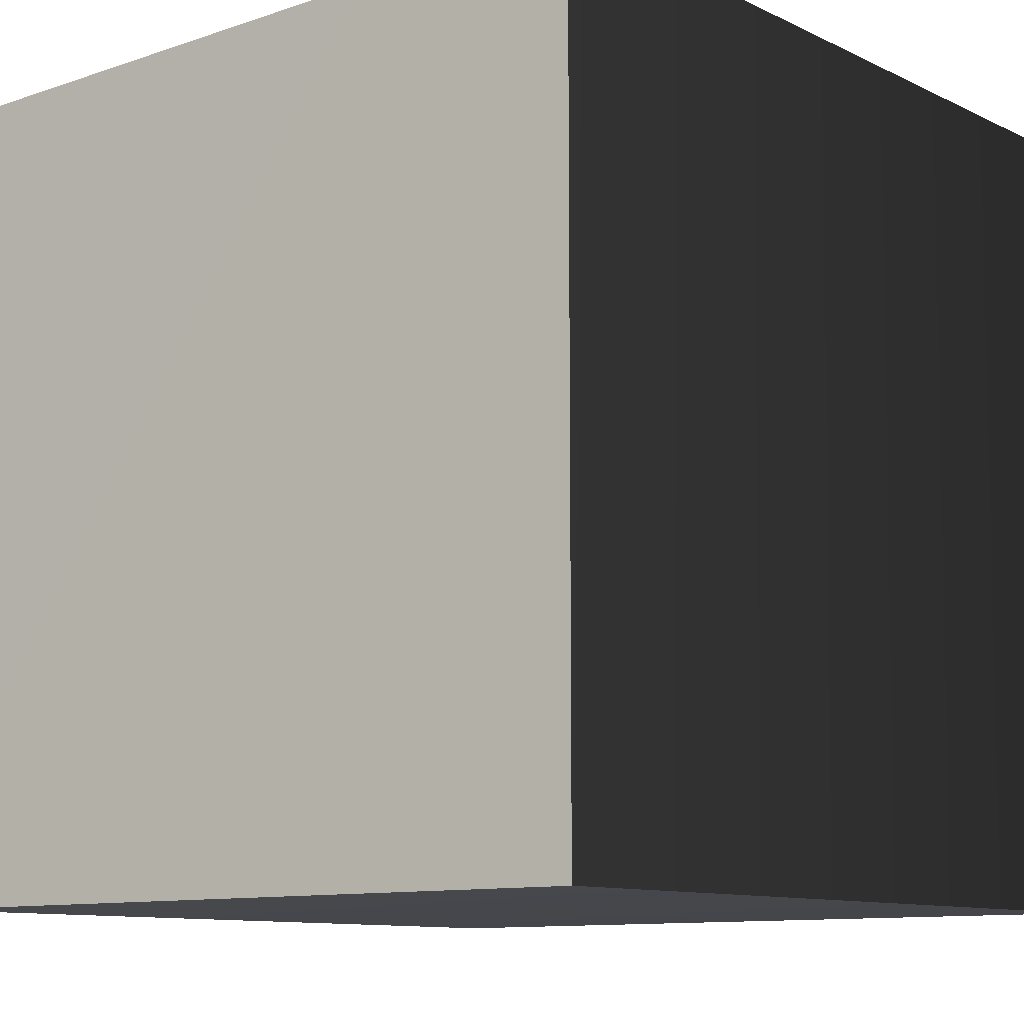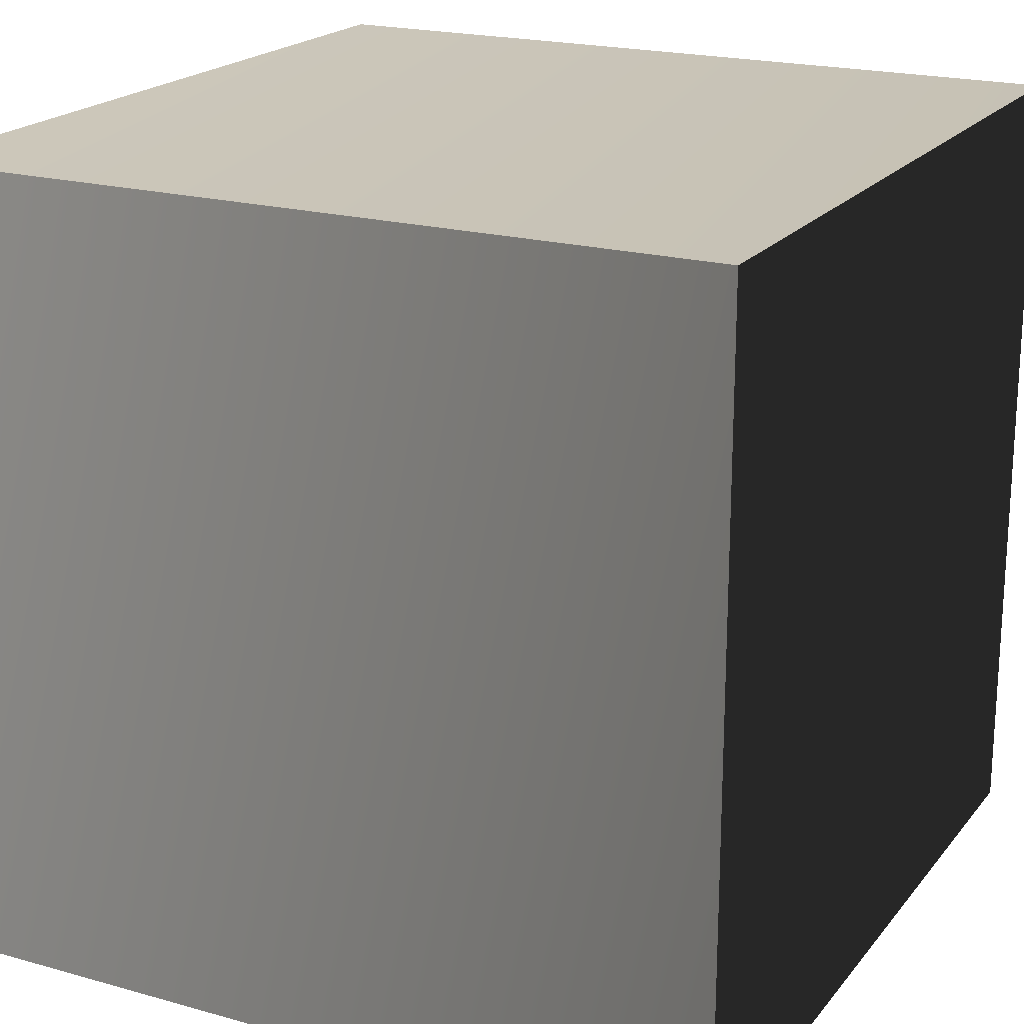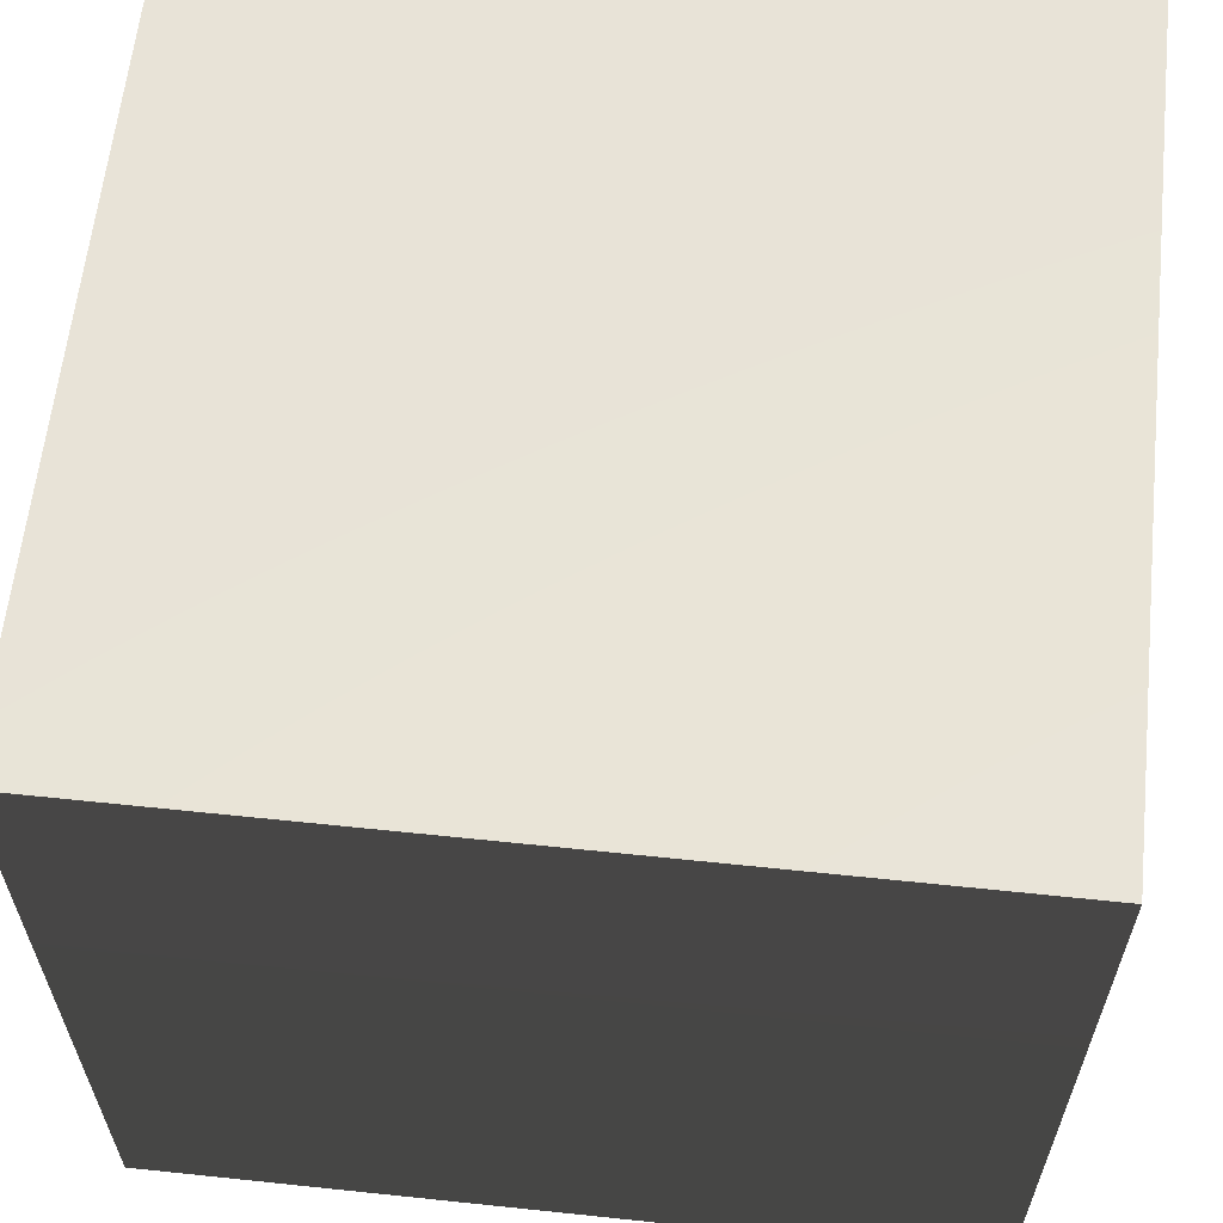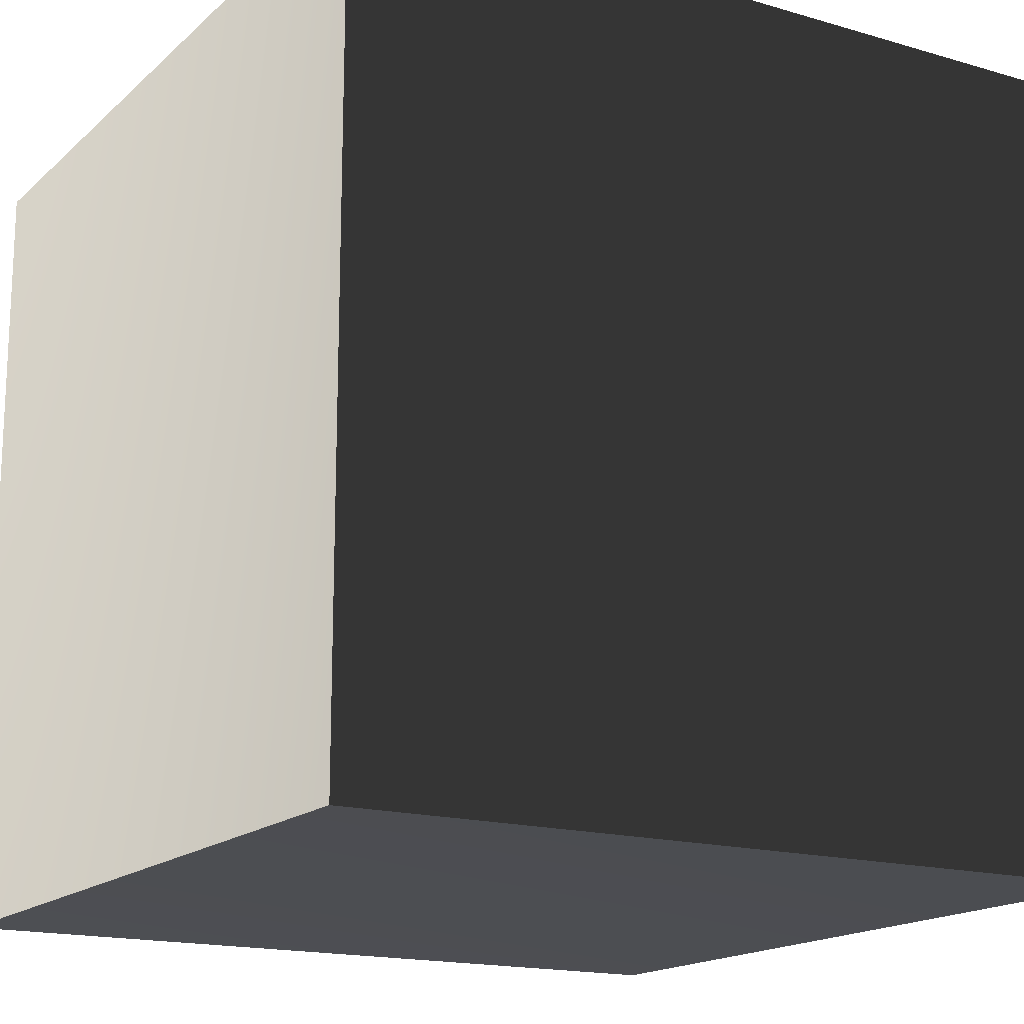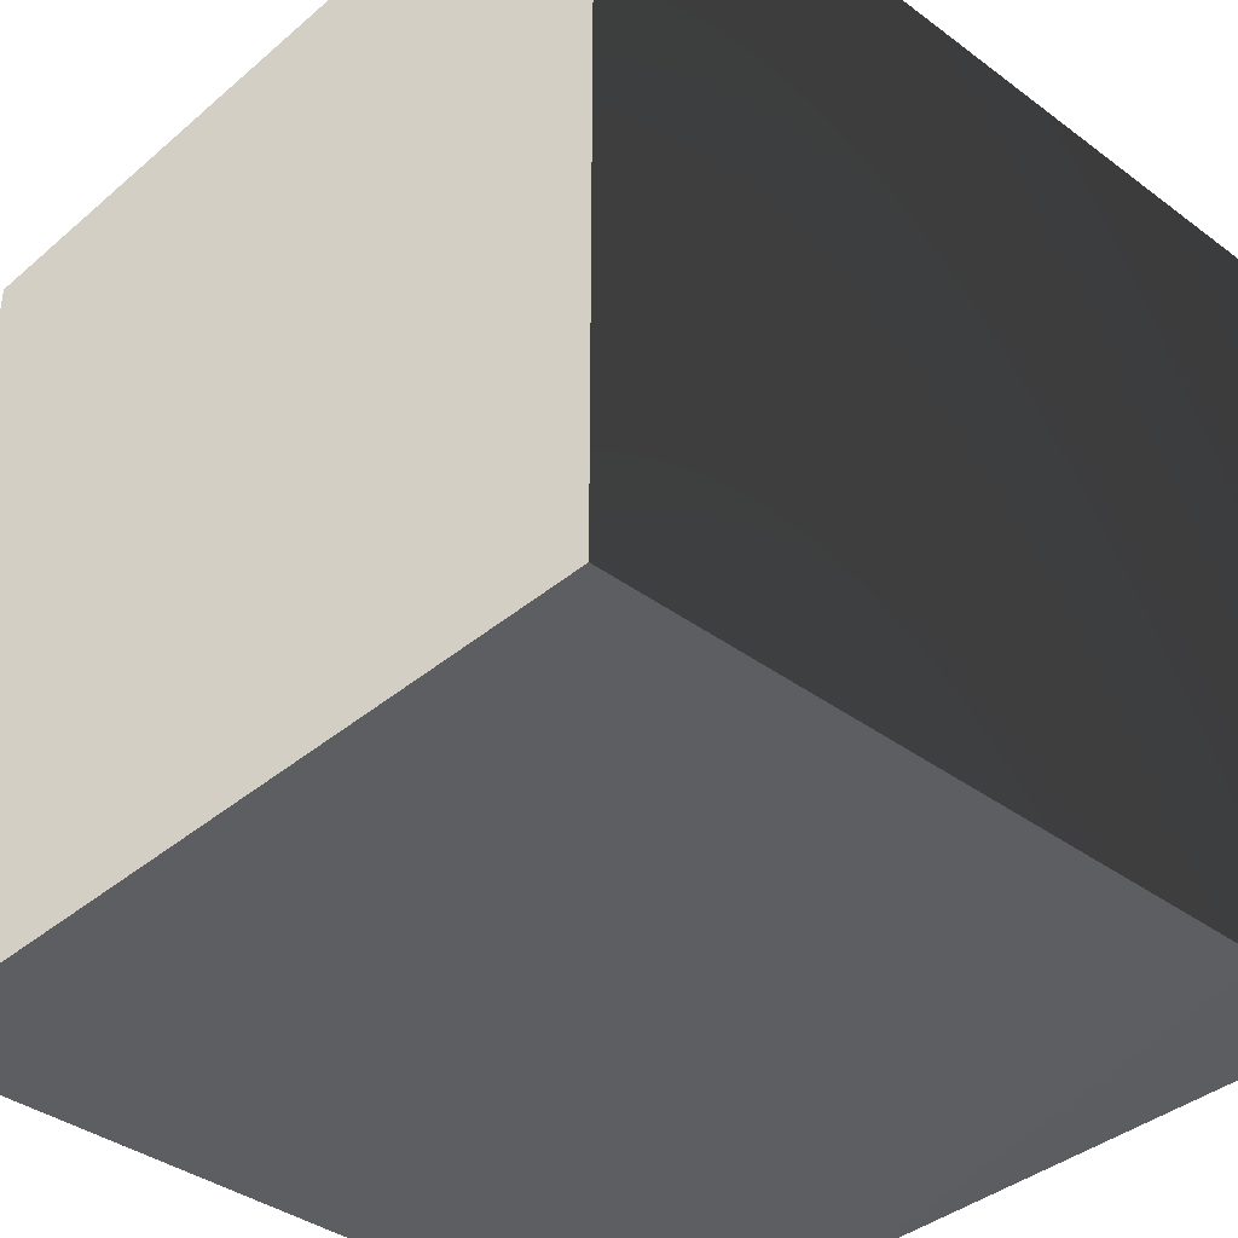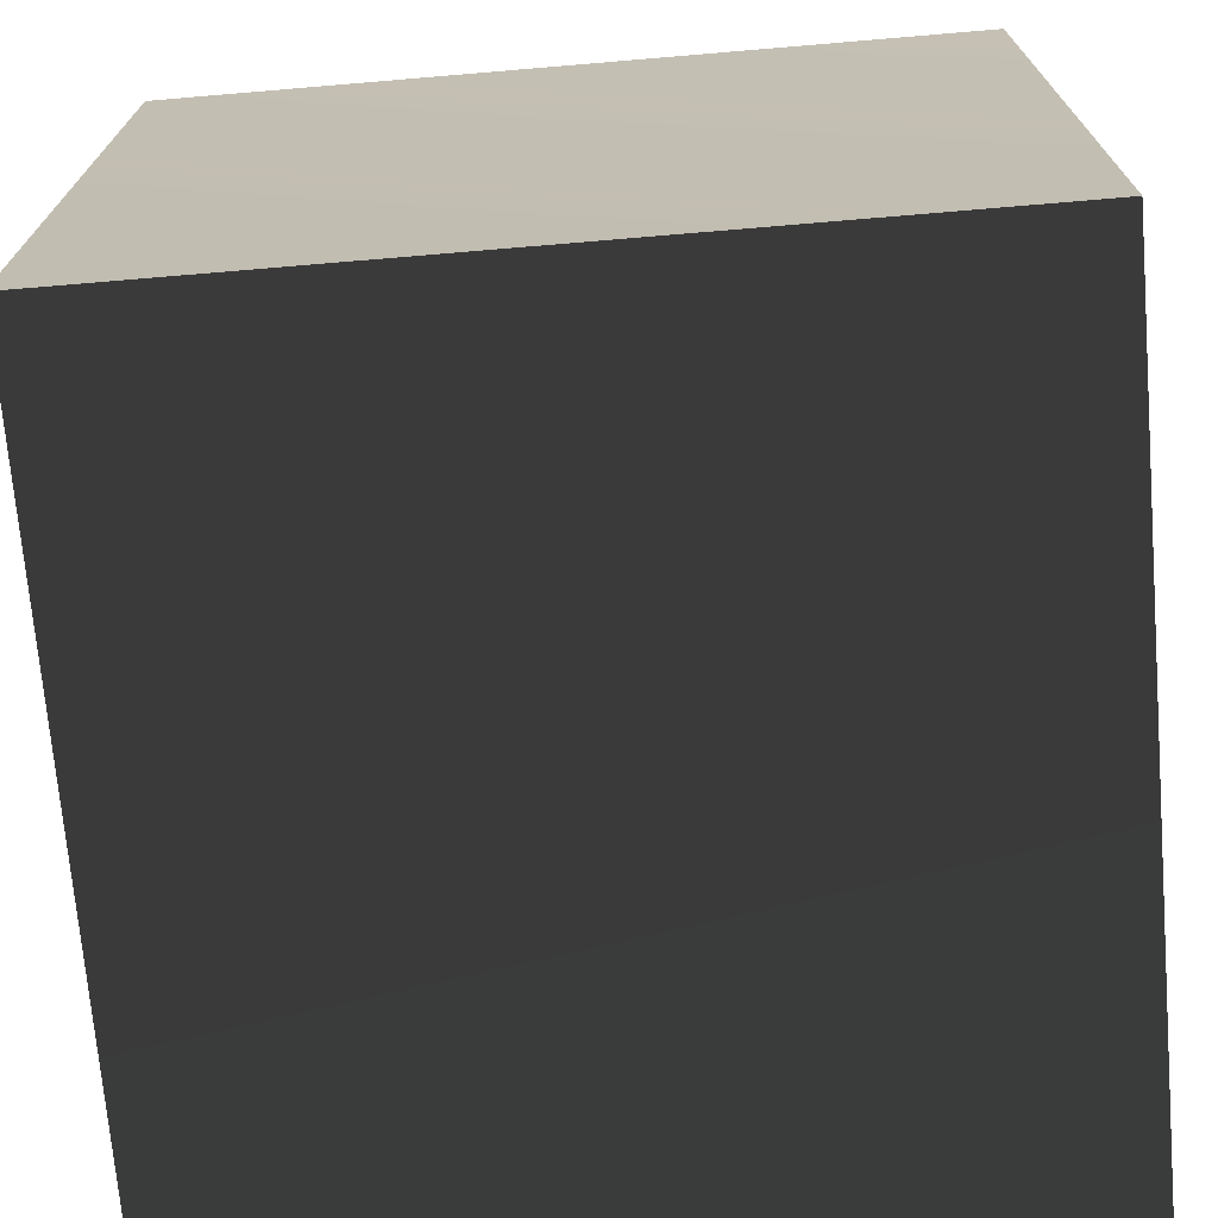
<metadata>
{"format":"obj","ext":"obj","renderer":"f3d","projection":"perspective","resolution":1024,"background":"white","views":[{"elev":-10.6,"azim":40.3,"up":"+Y"},{"elev":20.2,"azim":117.1,"up":"+Y"},{"elev":61.5,"azim":-173.9,"up":"+Y"},{"elev":-16.7,"azim":149.4,"up":"+Y"},{"elev":-38.2,"azim":46.9,"up":"+Y"},{"elev":-71.5,"azim":4.8,"up":"+Z"}]}
</metadata>
<code>
v -0.5 0.5 0.5
v -0.5 0.5 0.5
v -0.5 0.5 0.5
v 0.5 0.5 -0.5
v 0.5 0.5 -0.5
v 0.5 0.5 -0.5
v 0.5 0.5 -0.5
v 0.5 -0.5 -0.5
v 0.5 -0.5 -0.5
v 0.5 0.5 -0.5
v 0.5 0.5 -0.5
v 0.5 0.5 -0.5
v -0.5 0.5 -0.5
v -0.5 0.5 -0.5
v -0.5 0.5 -0.5
v -0.5 0.5 -0.5
v -0.5 0.5 0.5
v -0.5 0.5 0.5
v 0.5 0.5 -0.5
v 0.5 0.5 -0.5
v 0.5 0.5 -0.5
v 0.5 0.5 -0.5
v 0.5 0.5 0.5
v 0.5 0.5 0.5
v 0.5 0.5 0.5
v 0.5 0.5 0.5
v -0.5 0.5 -0.5
v -0.5 0.5 -0.5
v -0.5 0.5 -0.5
v -0.5 0.5 -0.5
v -0.5 -0.5 -0.5
v -0.5 -0.5 -0.5
v -0.5 -0.5 -0.5
v -0.5 -0.5 0.5
v -0.5 0.5 0.5
v -0.5 -0.5 0.5
v -0.5 0.5 0.5
v -0.5 -0.5 0.5
v -0.5 0.5 0.5
v -0.5 -0.5 0.5
v -0.5 -0.5 0.5
v -0.5 0.5 0.5
v -0.5 -0.5 0.5
v -0.5 0.5 0.5
v -0.5 0.5 0.5
v -0.5 0.5 -0.5
v -0.5 0.5 -0.5
v -0.5 -0.5 -0.5
v -0.5 0.5 -0.5
v -0.5 0.5 -0.5
v -0.5 -0.5 -0.5
v -0.5 0.5 -0.5
v -0.5 0.5 -0.5
v -0.5 -0.5 -0.5
v -0.5 0.5 -0.5
v -0.5 0.5 -0.5
v -0.5 0.5 -0.5
v -0.5 0.5 -0.5
v -0.5 0.5 -0.5
v -0.5 0.5 -0.5
v -0.5 0.5 -0.5
v -0.5 0.5 0.5
v -0.5 0.5 0.5
v -0.5 0.5 0.5
v -0.5 0.5 0.5
v -0.5 0.5 0.5
v -0.5 0.5 0.5
v -0.5 0.5 0.5
v -0.5 0.5 0.5
v -0.5 0.5 0.5
v 0.5 0.5 0.5
v 0.5 0.5 0.5
v 0.5 0.5 0.5
v 0.5 0.5 0.5
v 0.5 0.5 0.5
v 0.5 0.5 0.5
v 0.5 0.5 0.5
v 0.5 0.5 0.5
v 0.5 0.5 0.5
v 0.5 0.5 0.5
v 0.5 0.5 -0.5
v 0.5 0.5 0.5
v 0.5 0.5 -0.5
v 0.5 0.5 -0.5
v 0.5 0.5 -0.5
v 0.5 0.5 -0.5
v 0.5 0.5 -0.5
v 0.5 0.5 -0.5
v -0.5 0.5 -0.5
v -0.5 0.5 -0.5
v -0.5 0.5 -0.5
v -0.5 0.5 -0.5
v -0.5 0.5 -0.5
v -0.5 -0.5 -0.5
v -0.5 0.5 -0.5
v -0.5 -0.5 -0.5
v -0.5 -0.5 -0.5
v 0.5 0.5 -0.5
v 0.5 -0.5 -0.5
v 0.5 0.5 -0.5
v 0.5 0.5 -0.5
v 0.5 0.5 -0.5
v 0.5 0.5 -0.5
v 0.5 -0.5 -0.5
v 0.5 -0.5 -0.5
v 0.5 -0.5 -0.5
v 0.5 -0.5 -0.5
v 0.5 0.5 -0.5
v 0.5 0.5 -0.5
v 0.5 -0.5 -0.5
v 0.5 -0.5 -0.5
v 0.5 0.5 0.5
v 0.5 -0.5 0.5
v 0.5 0.5 -0.5
v 0.5 0.5 -0.5
v 0.5 0.5 -0.5
v 0.5 0.5 0.5
v 0.5 0.5 0.5
v 0.5 0.5 0.5
v 0.5 0.5 0.5
v 0.5 -0.5 0.5
v 0.5 -0.5 0.5
v 0.5 0.5 0.5
v 0.5 -0.5 0.5
v 0.5 -0.5 0.5
v 0.5 0.5 0.5
v 0.5 -0.5 0.5
v 0.5 0.5 0.5
v -0.5 0.5 0.5
v -0.5 0.5 0.5
v -0.5 0.5 0.5
v -0.5 0.5 0.5
v 0.5 0.5 0.5
v -0.5 0.5 0.5
v -0.5 0.5 0.5
v -0.5 -0.5 0.5
v -0.5 -0.5 0.5
v -0.5 -0.5 0.5
v 0.5 -0.5 0.5
v 0.5 0.5 0.5
v 0.5 0.5 0.5
v 0.5 -0.5 0.5
v 0.5 0.5 0.5
v 0.5 0.5 0.5
v 0.5 -0.5 0.5
v 0.5 0.5 0.5
v -0.5 -0.5 0.5
v -0.5 -0.5 0.5
v -0.5 -0.5 0.5
v -0.5 -0.5 0.5
v -0.5 -0.5 0.5
v -0.5 -0.5 0.5
v -0.5 -0.5 0.5
v -0.5 -0.5 0.5
v 0.5 -0.5 0.5
v -0.5 -0.5 0.5
v -0.5 -0.5 0.5
v -0.5 -0.5 -0.5
v -0.5 -0.5 -0.5
v -0.5 -0.5 0.5
v -0.5 -0.5 -0.5
v 0.5 -0.5 0.5
v 0.5 -0.5 0.5
v 0.5 -0.5 0.5
v 0.5 -0.5 0.5
v 0.5 -0.5 0.5
v -0.5 -0.5 -0.5
v -0.5 -0.5 -0.5
v -0.5 -0.5 -0.5
v -0.5 -0.5 -0.5
v -0.5 -0.5 -0.5
v 0.5 -0.5 0.5
v 0.5 -0.5 0.5
v 0.5 -0.5 -0.5
v 0.5 -0.5 0.5
v 0.5 -0.5 -0.5
v 0.5 -0.5 -0.5
v 0.5 -0.5 -0.5
v 0.5 -0.5 -0.5
v 0.5 -0.5 -0.5
v 0.5 -0.5 -0.5
v 0.5 -0.5 -0.5
v 0.5 -0.5 -0.5
v -0.5 -0.5 -0.5
v 0.5 -0.5 -0.5
v 0.5 -0.5 -0.5
v 0.5 -0.5 -0.5
v 0.5 -0.5 -0.5
v 0.5 -0.5 -0.5
v 0.5 -0.5 0.5
v 0.5 -0.5 0.5
v 0.5 -0.5 0.5
v 0.5 -0.5 0.5
v -0.5 -0.5 -0.5
v -0.5 -0.5 -0.5
v -0.5 -0.5 -0.5
v -0.5 -0.5 -0.5
v -0.5 -0.5 0.5
v -0.5 -0.5 0.5
v -0.5 -0.5 0.5
v -0.5 -0.5 0.5
v -0.5 -0.5 -0.5
v -0.5 -0.5 -0.5
v -0.5 -0.5 -0.5
v -0.5 -0.5 -0.5
v -0.5 -0.5 -0.5
v -0.5 -0.5 -0.5
v -0.5 -0.5 -0.5
v -0.5 -0.5 -0.5
v -0.5 -0.5 -0.5
v -0.5 -0.5 -0.5
v 0.5 -0.5 -0.5
v 0.5 -0.5 -0.5
v 0.5 -0.5 -0.5
v 0.5 -0.5 -0.5
v -0.5 -0.5 -0.5
v 0.5 -0.5 -0.5
v 0.5 -0.5 -0.5
v 0.5 -0.5 -0.5
v 0.5 -0.5 -0.5
v 0.5 -0.5 -0.5
v 0.5 -0.5 -0.5
v 0.5 -0.5 0.5
v 0.5 -0.5 0.5
v 0.5 -0.5 0.5
v 0.5 -0.5 0.5
v -0.5 -0.5 0.5
v -0.5 -0.5 0.5
v -0.5 -0.5 0.5
v -0.5 -0.5 0.5
v 0.5 -0.5 0.5
v 0.5 -0.5 0.5
v 0.5 -0.5 0.5
v 0.5 -0.5 0.5
v -0.5 -0.5 0.5
v -0.5 -0.5 0.5
v -0.5 -0.5 0.5
v -0.5 -0.5 0.5
v 0.5 -0.5 0.5
v 0.5 -0.5 0.5
v 0.5 -0.5 0.5
v 0.5 -0.5 0.5
g Cube_(63)_2507_84
f 1 3 2
f 4 6 5
f 7 9 8
f 10 11 7
f 10 7 12
f 13 10 12
f 13 12 14
f 15 17 16
f 15 18 17
f 19 21 20
f 21 22 20
f 23 25 24
f 23 26 25
f 16 28 27
f 16 27 15
f 29 31 30
f 27 33 32
f 30 31 34
f 30 34 35
f 35 34 36
f 18 38 37
f 37 17 18
f 37 39 17
f 2 39 37
f 37 38 40
f 2 37 1
f 37 40 1
f 1 40 41
f 1 41 42
f 42 41 43
f 1 42 3
f 42 43 44
f 44 3 42
f 44 45 3
f 27 28 46
f 27 46 47
f 47 33 27
f 47 48 33
f 46 49 47
f 49 48 47
f 46 50 49
f 49 51 48
f 50 52 49
f 52 51 49
f 50 53 52
f 52 54 51
f 55 57 56
f 55 56 58
f 58 59 55
f 60 62 61
f 56 64 63
f 64 65 63
f 64 66 65
f 65 67 63
f 65 68 67
f 68 69 67
f 68 70 69
f 69 71 67
f 63 67 71
f 69 72 71
f 62 74 73
f 61 62 73
f 72 75 71
f 76 71 75
f 72 77 75
f 76 75 78
f 78 79 76
f 78 80 79
f 81 73 82
f 61 73 81
f 83 79 84
f 84 85 83
f 84 86 85
f 87 83 85
f 61 81 88
f 87 85 4
f 4 5 87
f 58 87 89
f 89 87 5
f 58 89 59
f 89 5 90
f 90 59 89
f 90 91 59
f 92 93 13
f 92 13 14
f 14 94 92
f 95 97 96
f 98 97 95
f 98 99 97
f 100 99 98
f 101 102 19
f 101 19 103
f 103 104 101
f 103 105 104
f 19 20 103
f 20 105 103
f 20 106 105
f 22 106 20
f 22 107 106
f 108 107 22
f 109 111 110
f 112 111 109
f 112 113 111
f 22 114 108
f 115 112 109
f 22 116 114
f 21 116 22
f 114 118 117
f 119 113 112
f 118 120 117
f 120 122 121
f 118 123 120
f 120 123 23
f 120 23 24
f 24 122 120
f 24 124 122
f 25 124 24
f 25 125 124
f 126 125 25
f 126 127 125
f 26 126 25
f 26 128 126
f 129 131 130
f 129 130 132
f 132 133 129
f 134 136 135
f 130 138 137
f 135 136 139
f 135 139 140
f 135 140 141
f 140 139 142
f 143 145 144
f 144 133 143
f 144 146 133
f 147 149 148
f 147 150 149
f 151 153 152
f 151 154 153
f 154 155 153
f 156 154 151
f 156 151 157
f 158 154 156
f 159 161 160
f 160 163 162
f 161 163 160
f 164 165 155
f 164 166 165
f 167 168 158
f 167 158 169
f 168 167 170
f 168 170 171
f 166 164 172
f 166 172 173
f 174 175 163
f 161 174 163
f 176 177 172
f 168 171 178
f 161 179 174
f 177 176 180
f 178 180 176
f 177 180 181
f 178 182 180
f 171 183 178
f 182 178 183
f 171 184 183
f 182 183 185
f 186 188 187
f 186 189 188
f 190 192 191
f 190 193 192
f 194 196 195
f 194 197 196
f 197 194 198
f 197 198 199
f 200 199 198
f 200 198 201
f 150 200 201
f 150 147 200
f 196 202 195
f 196 203 202
f 202 203 204
f 202 204 205
f 205 204 206
f 205 206 207
f 208 210 209
f 208 211 210
f 210 211 212
f 210 212 213
f 213 212 214
f 213 214 215
f 184 170 216
f 184 171 170
f 217 186 218
f 217 189 186
f 187 188 219
f 187 219 220
f 219 221 220
f 219 222 221
f 221 222 223
f 221 223 224
f 224 223 225
f 224 225 226
f 225 190 226
f 225 193 190
f 227 229 228
f 227 230 229
f 230 227 231
f 230 231 232
f 233 232 231
f 233 231 234
f 235 149 236
f 235 148 149
f 152 238 237
f 152 153 238
f 238 153 155
f 238 155 239
f 239 155 165
f 239 165 240
f 191 242 241
f 191 192 242

</code>
